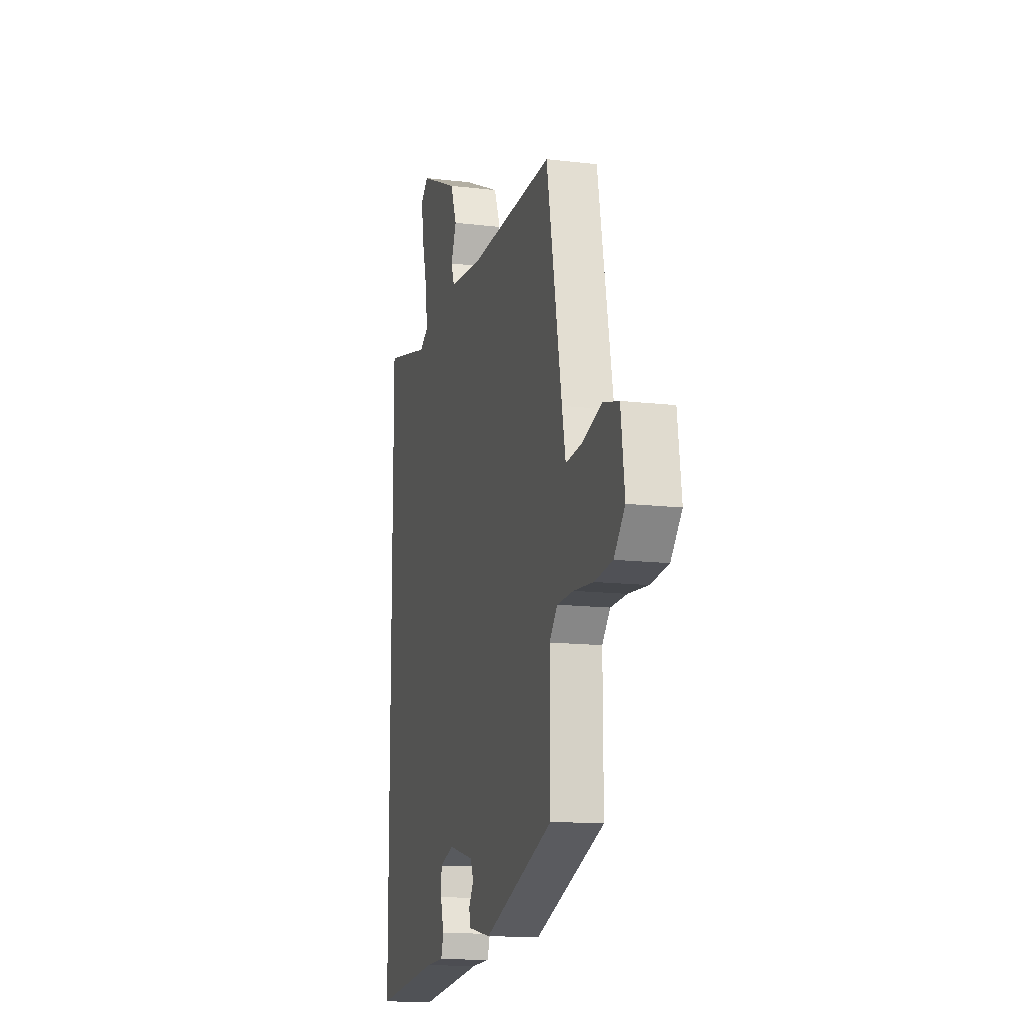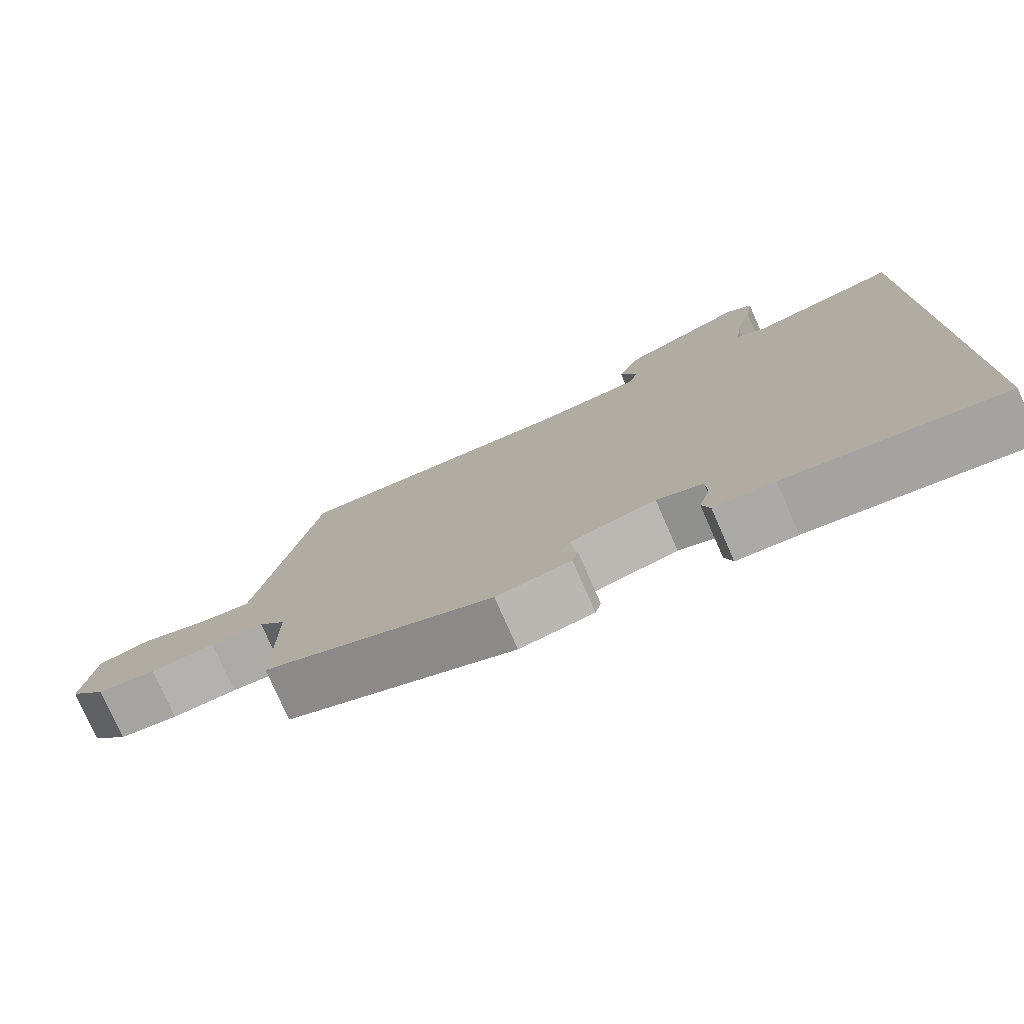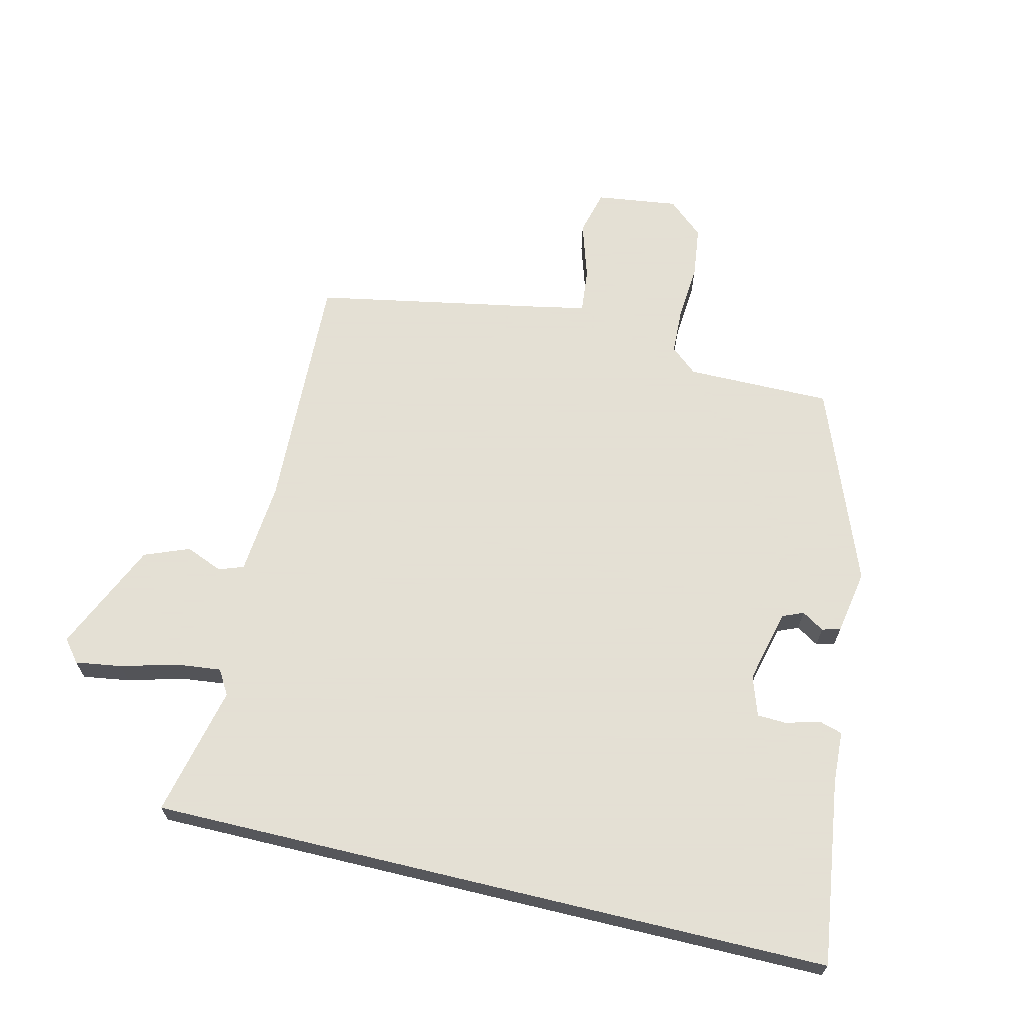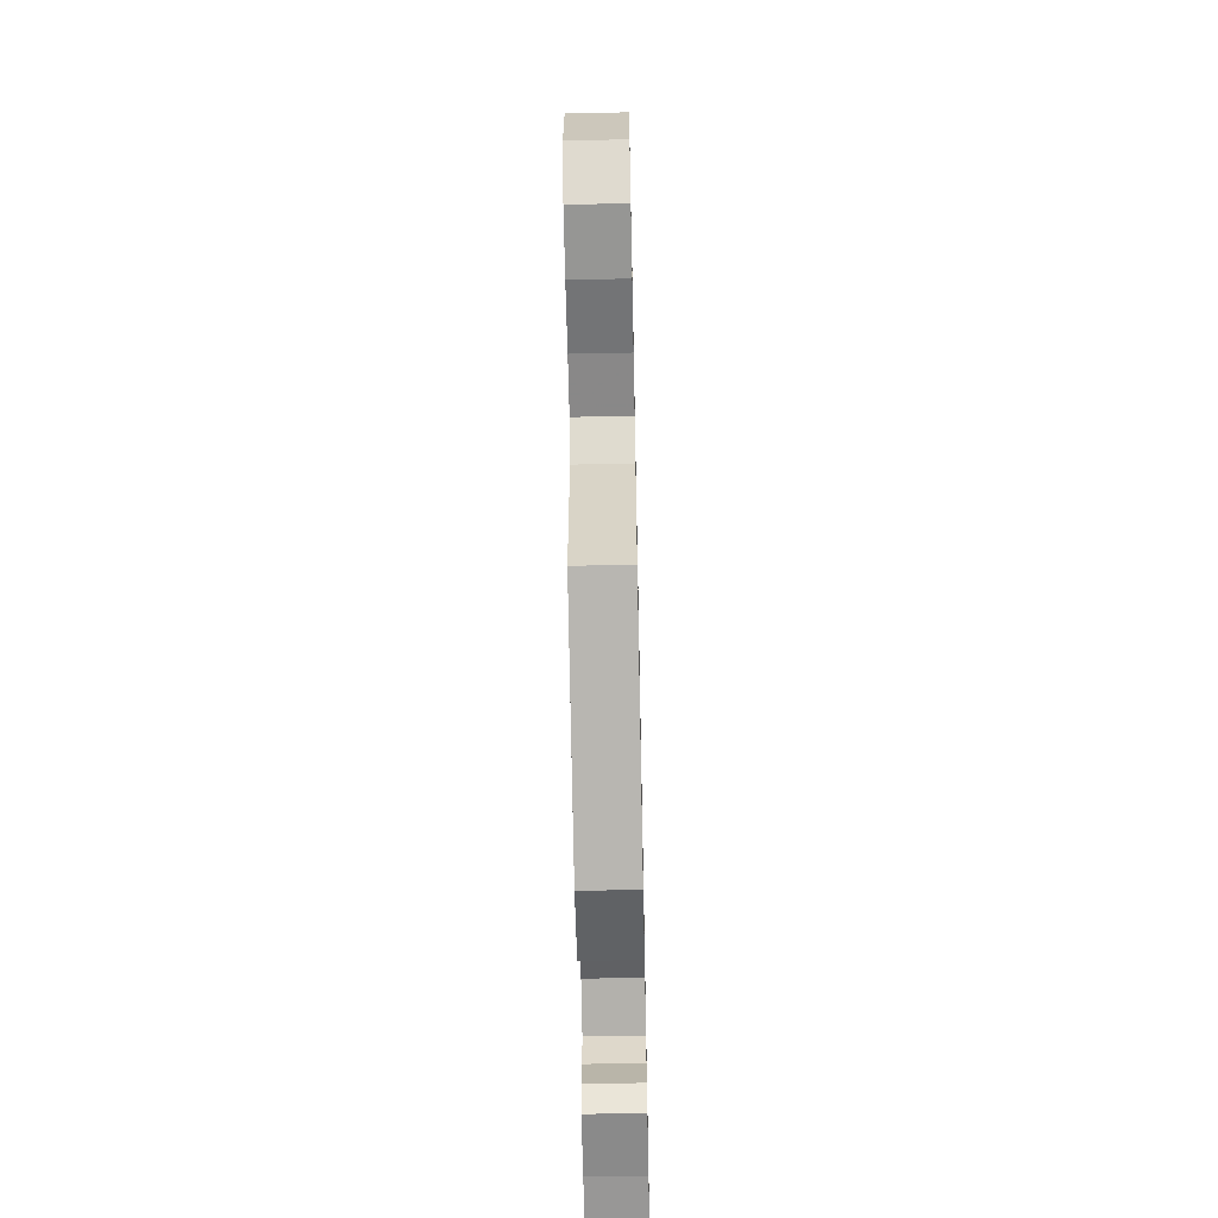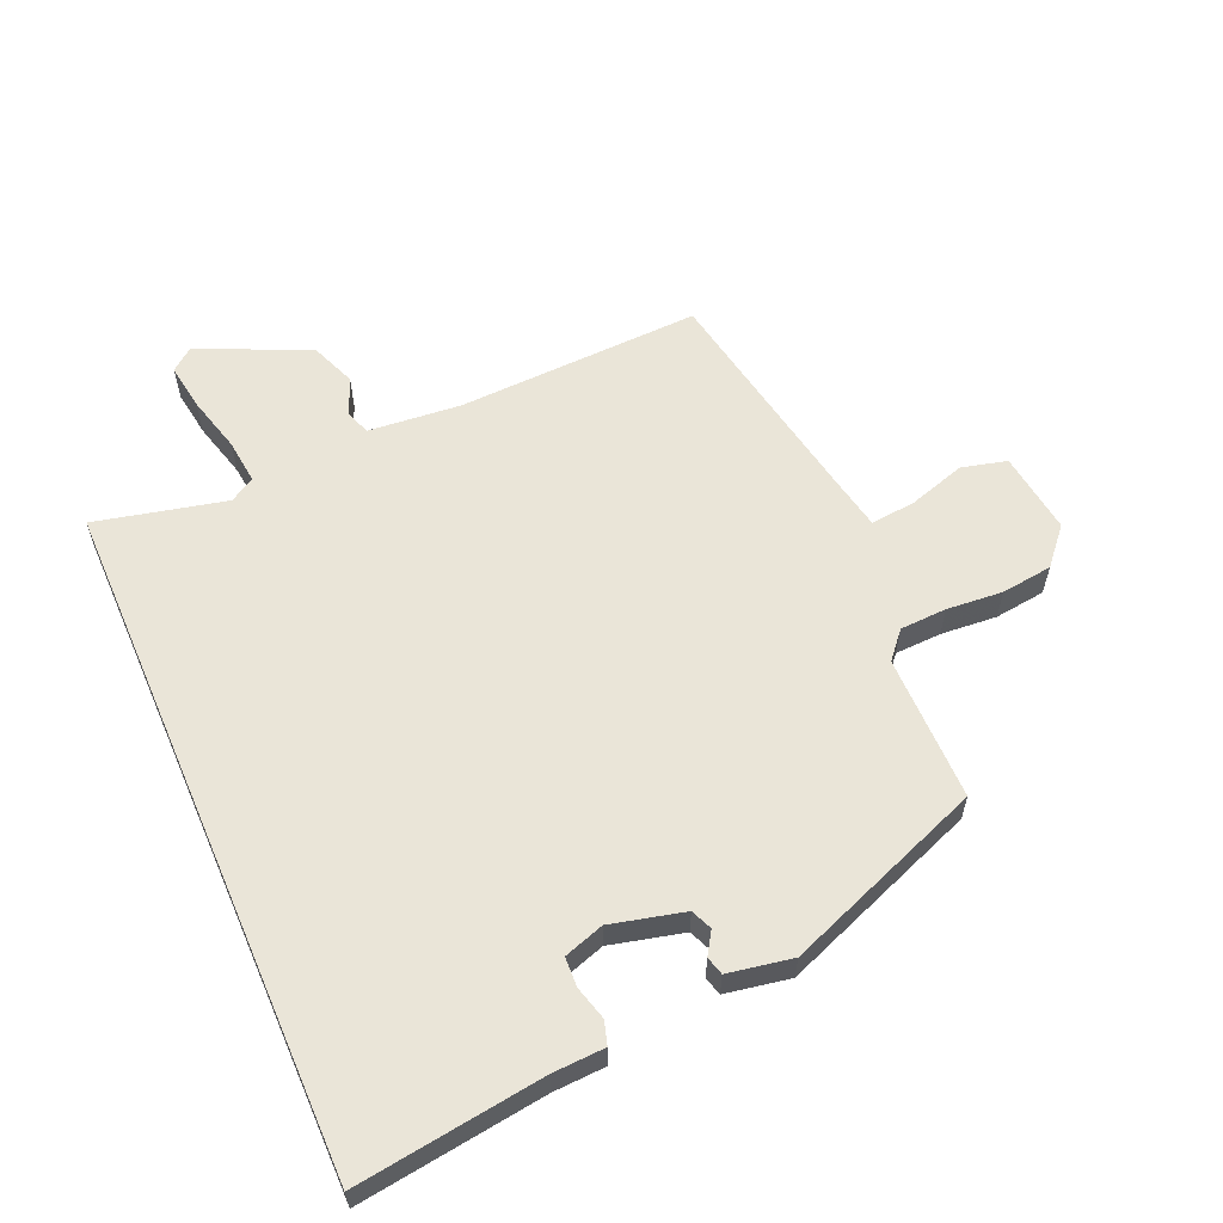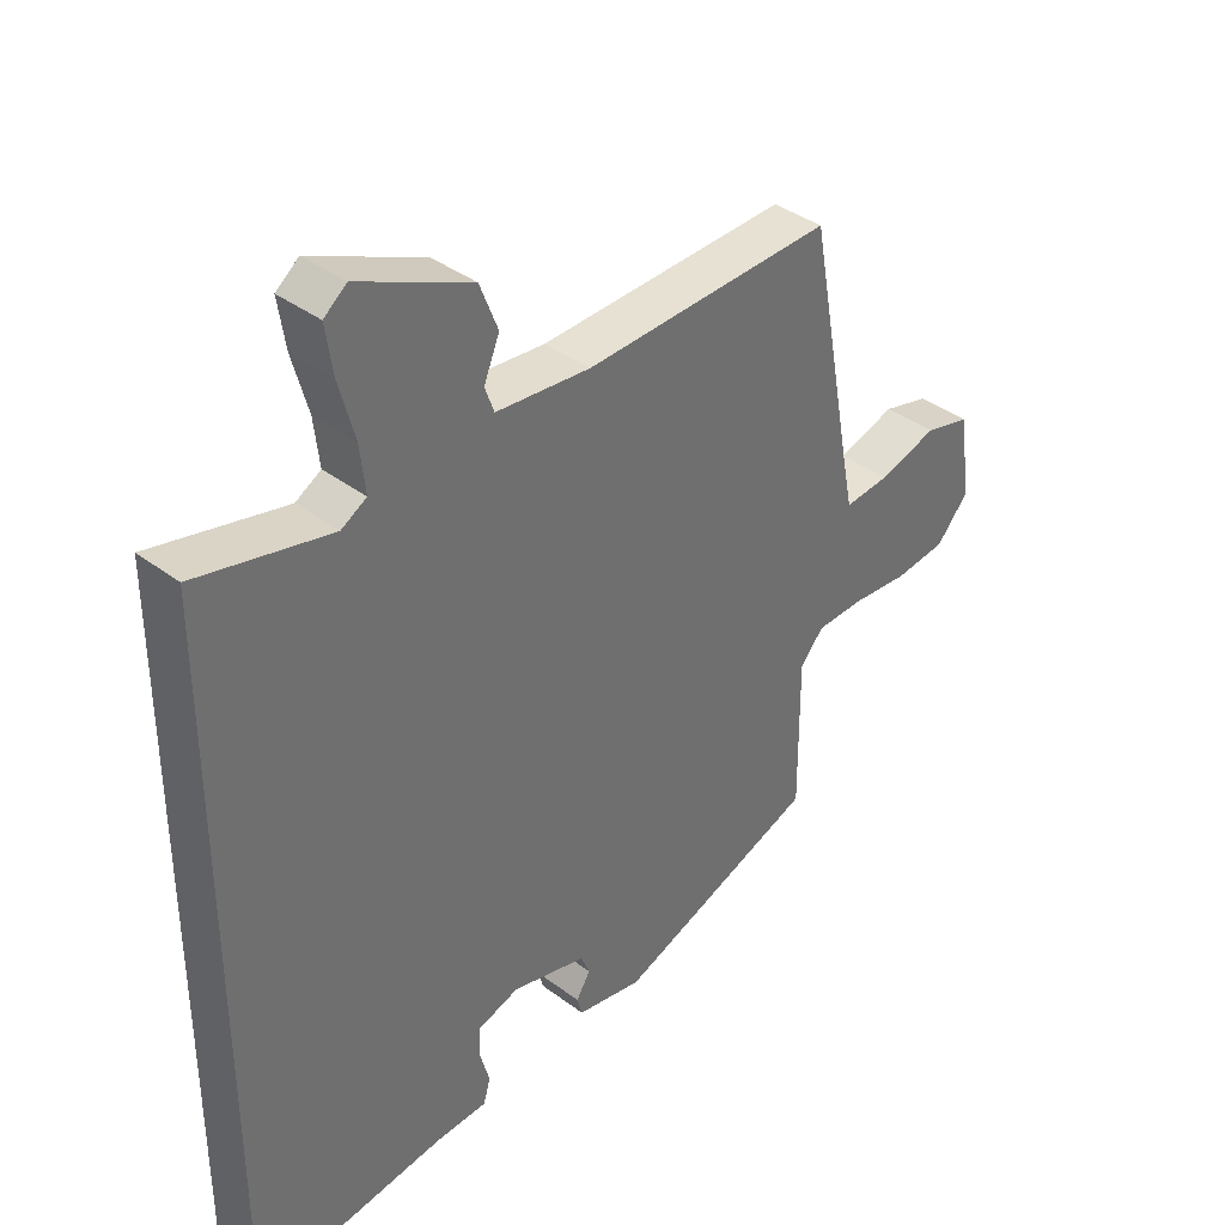
<metadata>
{"format":"obj","ext":"obj","renderer":"f3d","projection":"perspective","resolution":1024,"background":"white","views":[{"elev":-13.7,"azim":-104.9,"up":"+Z"},{"elev":-77.5,"azim":23.6,"up":"+Z"},{"elev":66.2,"azim":103.5,"up":"+Y"},{"elev":-60.6,"azim":-88.8,"up":"+Z"},{"elev":59.5,"azim":156.6,"up":"+Y"},{"elev":37.9,"azim":133.7,"up":"+Z"}]}
</metadata>
<code>
v -0.455 0.07 0.536
v -0.072 0.07 0.521
v 0.073 0.07 0.534
v 0.087 0.07 0.573
v 0.063 0.07 0.631
v 0.091 0.07 0.702
v 0.264 0.07 0.78
v 0.299 0.07 0.752
v 0.288 0.07 0.679
v 0.264 0.07 0.591
v 0.256 0.07 0.52
v 0.295 0.07 0.497
v 0.5 0.07 0.544
v 0.5 0.07 -0.528
v 0.208 0.07 -0.488
v 0.126 0.07 -0.484
v 0.115 0.07 -0.447
v 0.13 0.07 -0.394
v 0.128 0.07 -0.348
v 0.065 0.07 -0.327
v -0.05 0.07 -0.355
v -0.064 0.07 -0.388
v -0.042 0.07 -0.423
v -0.05 0.07 -0.452
v -0.151 0.07 -0.47
v -0.462 0.07 -0.35
v -0.461 0.07 -0.122
v -0.497 0.07 -0.08
v -0.57 0.07 -0.077
v -0.658 0.07 -0.084
v -0.738 0.07 -0.074
v -0.787 0.07 -0.018
v -0.77 0.07 0.111
v -0.699 0.07 0.129
v -0.609 0.07 0.101
v -0.539 0.07 0.094
v -0.523 0.07 0.174
v -0.455 0 0.536
v -0.072 0 0.521
v 0.073 0 0.534
v 0.087 0 0.573
v 0.063 0 0.631
v 0.091 0 0.702
v 0.264 0 0.78
v 0.299 0 0.752
v 0.288 0 0.679
v 0.264 0 0.591
v 0.256 0 0.52
v 0.295 0 0.497
v 0.5 0 0.544
v 0.5 0 -0.528
v 0.208 0 -0.488
v 0.126 0 -0.484
v 0.115 0 -0.447
v 0.13 0 -0.394
v 0.128 0 -0.348
v 0.065 0 -0.327
v -0.05 0 -0.355
v -0.064 0 -0.388
v -0.042 0 -0.423
v -0.05 0 -0.452
v -0.151 0 -0.47
v -0.462 0 -0.35
v -0.461 0 -0.122
v -0.497 0 -0.08
v -0.57 0 -0.077
v -0.658 0 -0.084
v -0.738 0 -0.074
v -0.787 0 -0.018
v -0.77 0 0.111
v -0.699 0 0.129
v -0.609 0 0.101
v -0.539 0 0.094
v -0.523 0 0.174
f 33 34 35
f 32 33 35
f 31 32 35
f 30 31 35
f 29 30 35
f 28 29 35 36
f 27 28 36 37
f 25 26 27
f 24 25 27
f 23 24 27
f 22 23 27
f 37 1 2
f 27 37 2
f 22 27 2
f 21 22 2
f 15 16 17 18
f 15 18 19
f 14 15 19
f 13 14 19
f 12 13 19
f 11 12 19 20
f 8 9 10
f 7 8 10
f 6 7 10
f 5 6 10
f 4 5 10
f 11 20 21
f 10 11 21
f 4 10 21
f 3 4 21
f 2 3 21
f 72 71 70
f 72 70 69
f 72 69 68
f 72 68 67
f 72 67 66
f 73 72 66 65
f 74 73 65 64
f 64 63 62
f 64 62 61
f 64 61 60
f 64 60 59
f 39 38 74
f 39 74 64
f 39 64 59
f 39 59 58
f 55 54 53 52
f 56 55 52
f 56 52 51
f 56 51 50
f 56 50 49
f 57 56 49 48
f 47 46 45
f 47 45 44
f 47 44 43
f 47 43 42
f 47 42 41
f 58 57 48
f 58 48 47
f 58 47 41
f 58 41 40
f 58 40 39
f 1 38 39 2
f 2 39 40 3
f 3 40 41 4
f 4 41 42 5
f 5 42 43 6
f 6 43 44 7
f 7 44 45 8
f 8 45 46 9
f 9 46 47 10
f 10 47 48 11
f 11 48 49 12
f 12 49 50 13
f 13 50 51 14
f 14 51 52 15
f 15 52 53 16
f 16 53 54 17
f 17 54 55 18
f 18 55 56 19
f 19 56 57 20
f 20 57 58 21
f 21 58 59 22
f 22 59 60 23
f 23 60 61 24
f 24 61 62 25
f 25 62 63 26
f 26 63 64 27
f 27 64 65 28
f 28 65 66 29
f 29 66 67 30
f 30 67 68 31
f 31 68 69 32
f 32 69 70 33
f 33 70 71 34
f 34 71 72 35
f 35 72 73 36
f 36 73 74 37
f 37 74 38 1

</code>
